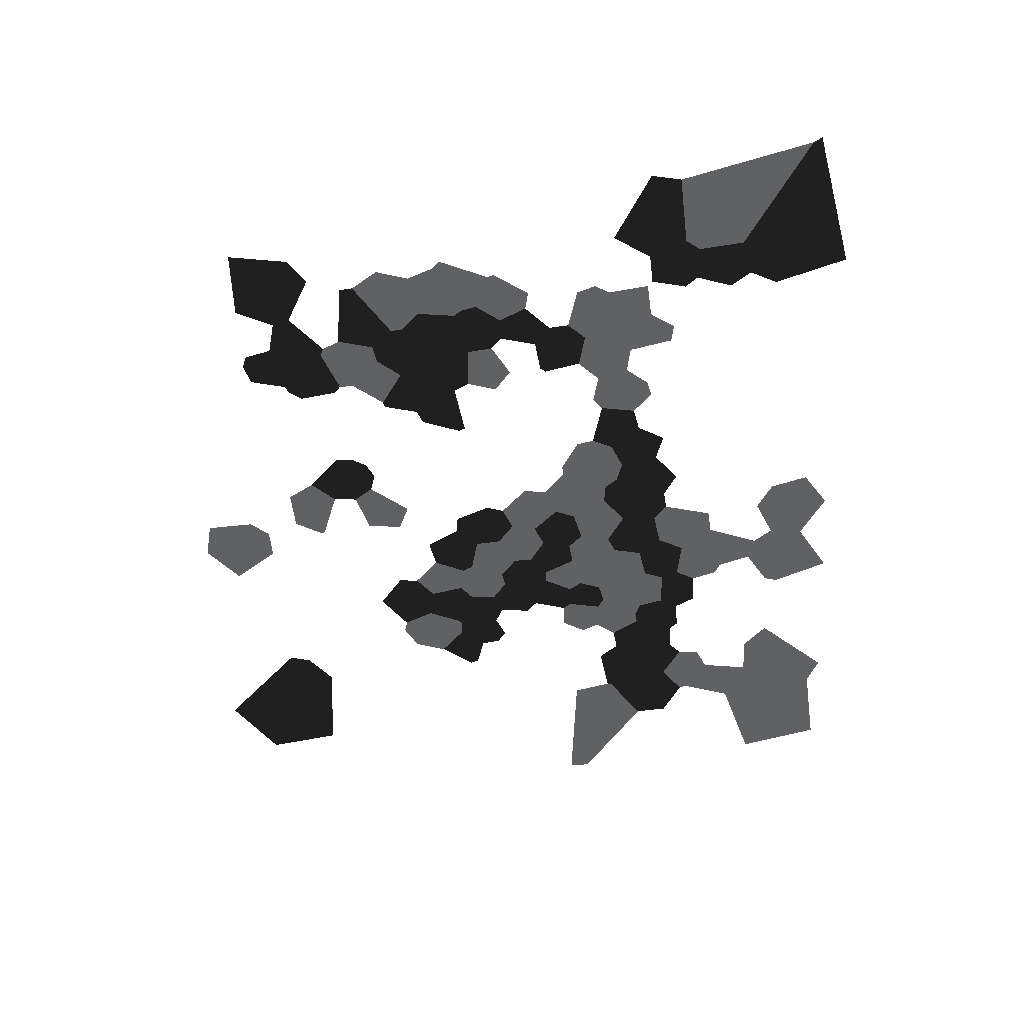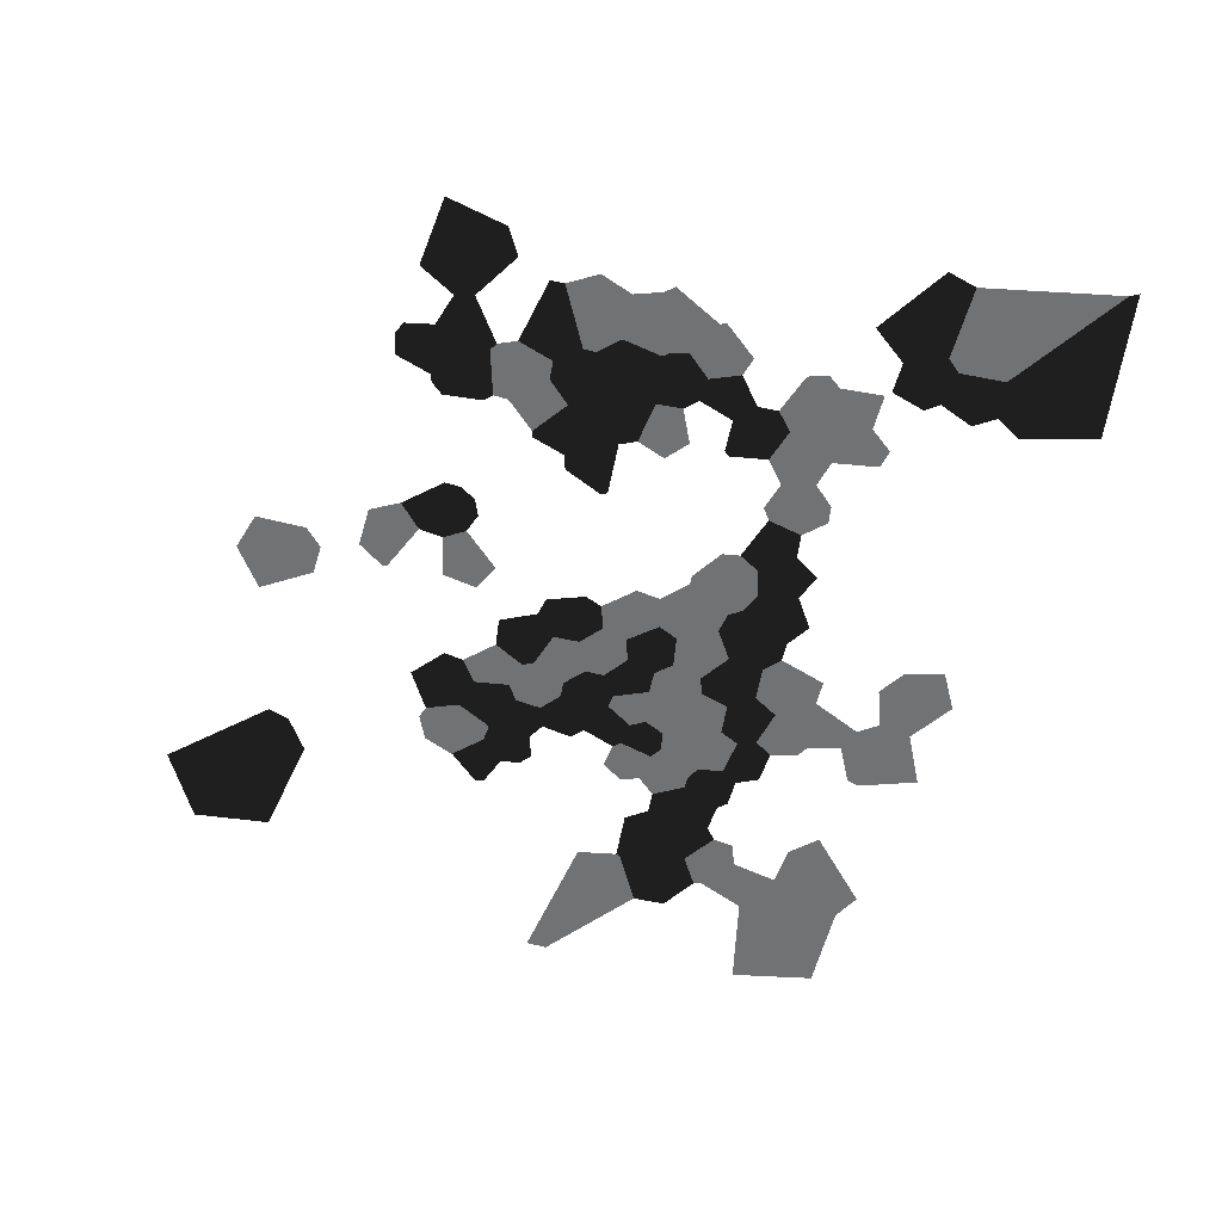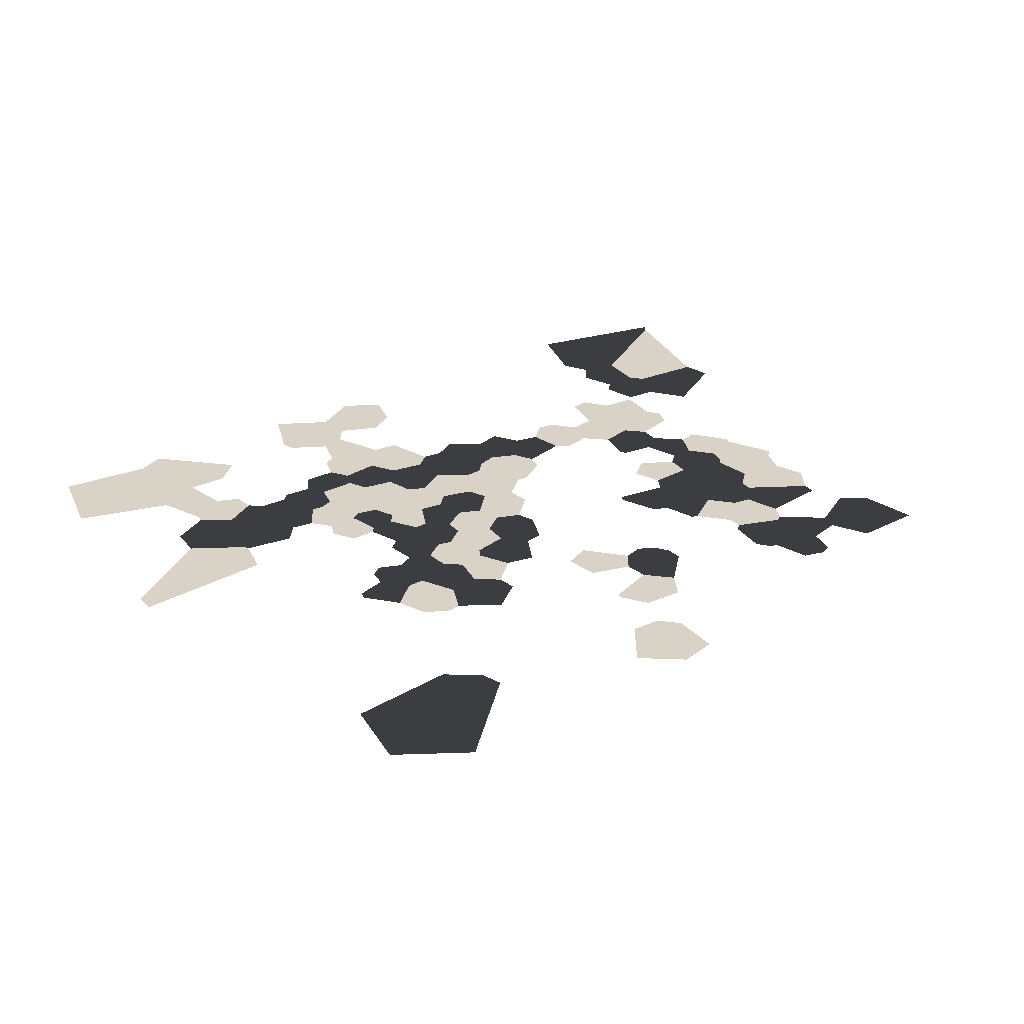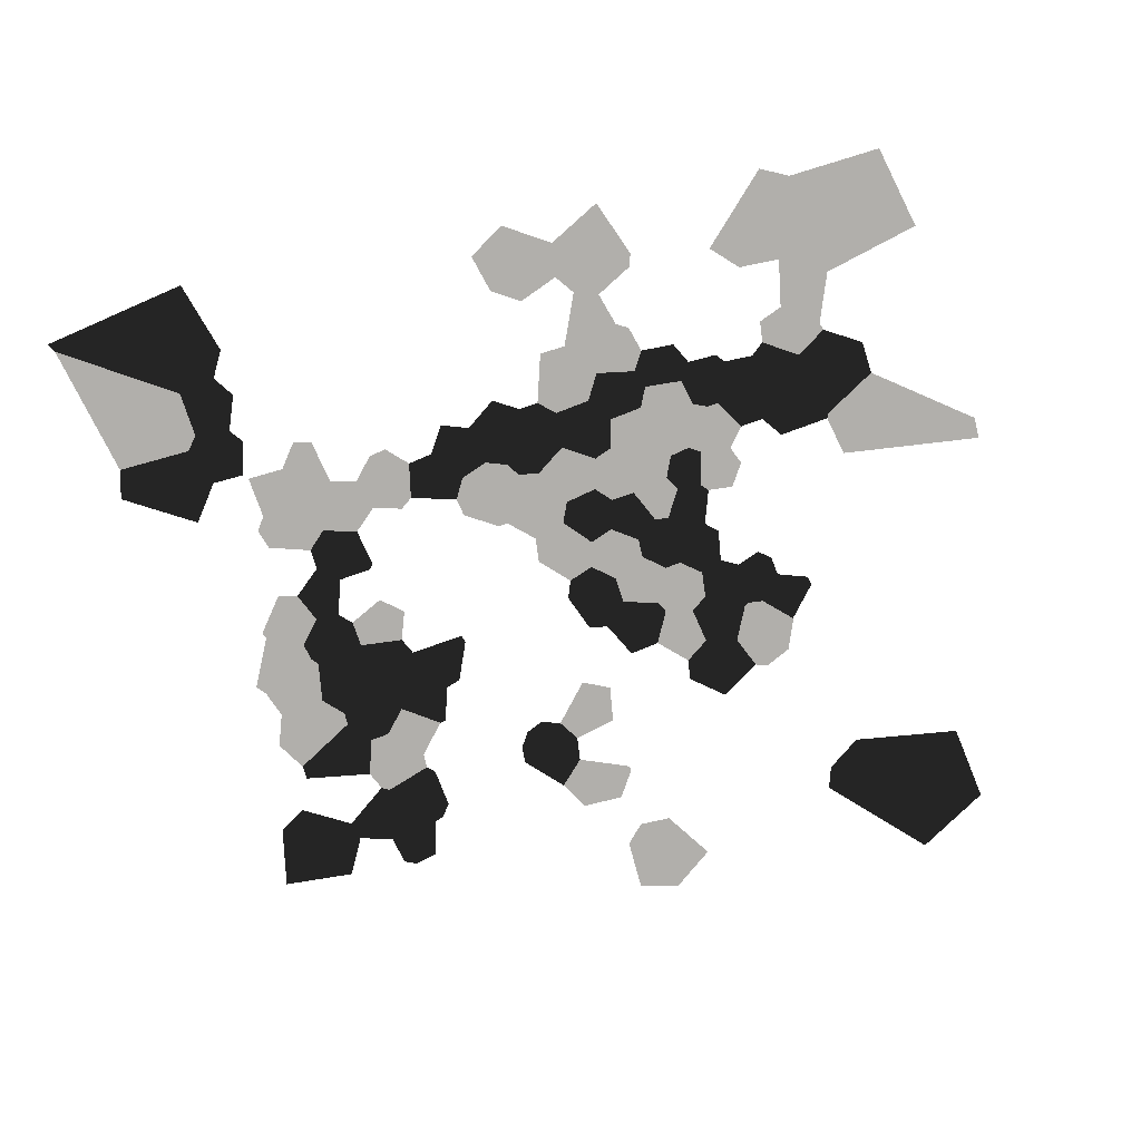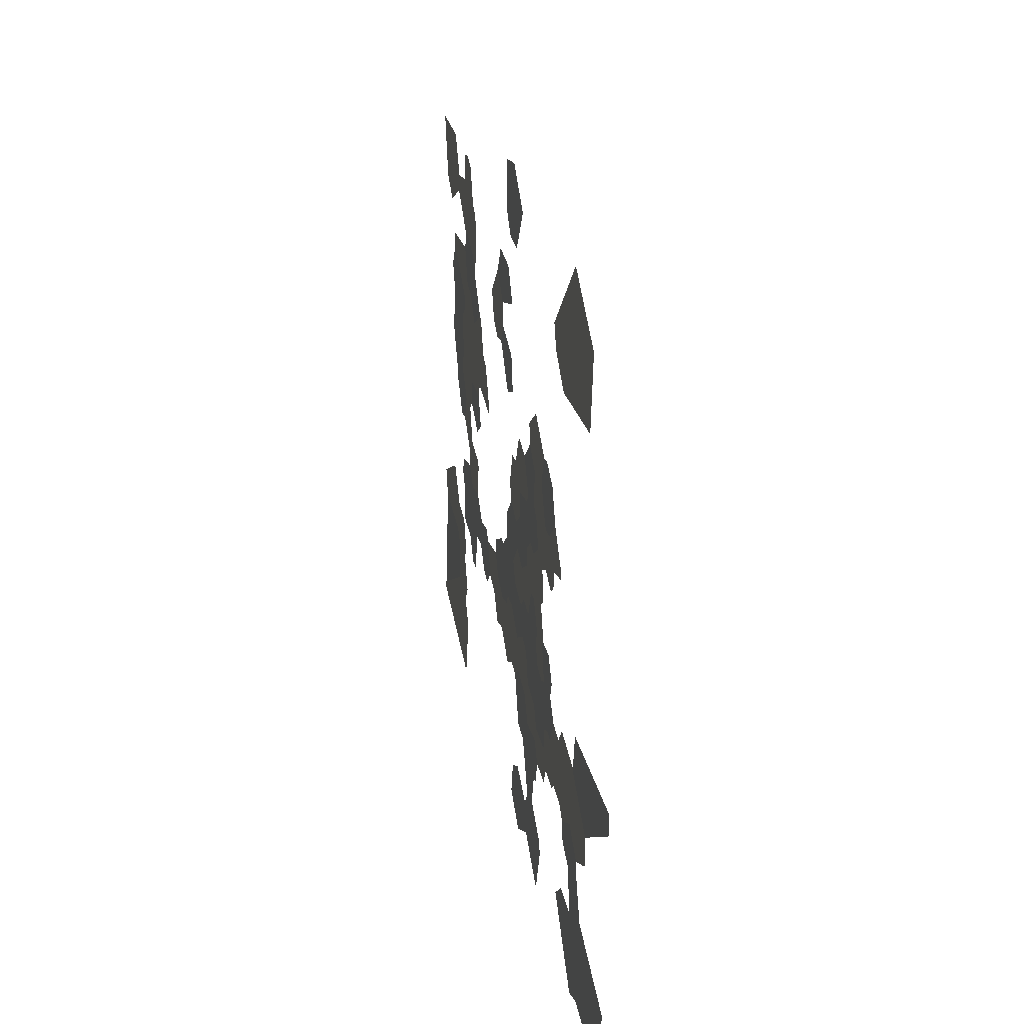
<metadata>
{"format":"obj","ext":"obj","renderer":"f3d","projection":"perspective","resolution":1024,"background":"white","views":[{"elev":-49.3,"azim":98.3,"up":"+Y"},{"elev":-55.6,"azim":76.4,"up":"+Y"},{"elev":28.1,"azim":-30.9,"up":"+Y"},{"elev":-78.1,"azim":-163.4,"up":"+Y"},{"elev":32.2,"azim":-100.2,"up":"+Z"}]}
</metadata>
<code>
v 2.796 0 -1.866
v -4.023 0 -0.576
v 2.868 0 1.306
v 4.588 0 9.452
v 3.381 0 0.2725
v 6.428 0 -1.129
v 5.229 0 0.7656
v 2.814 0 -1.435
v 3.028 0 -0.835
v -0.3239 0 -1.405
v 0.2083 0 -1.631
v 0.7154 0 -2.231
v -0.4844 0 -1.204
v -0.8647 0 -0.9708
v 1.988 0 1.383
v 3.135 0 -0.2995
v 3.066 0 -0.5703
v 0.8218 0 -0.6525
v 1.168 0 -0.6327
v -0.9466 0 1.069
v -1.035 0 0.3758
v -2.553 0 1.891
v -0.3625 0 3.647
v 0.4453 0 2.41
v 1.145 0 1.655
v 1.345 0 1.575
v 1.757 0 1.534
v 1.55 0 2.5
v 0.9696 0 2.193
v -0.5376 0 -0.1479
v 1.471 0 0.8053
v -0.4582 0 0.8053
v -0.5314 0 1.108
v 0.3985 0 1.721
v -0.6978 0 0.3273
v -0.6263 0 0.2351
v -0.463 0 0.7186
v 1.054 0 1.062
v 1.13 0 0.9565
v 0.8111 0 -0.6405
v 0.7665 0 -0.6062
v -0.1997 0 -0.1082
v -0.1481 0 1.555
v -0.4413 0 1.236
v -0.3896 0 1.407
v -0.3975 0 1.391
v 1.476 0 0.4725
v 1.466 0 0.7828
v 1.21 0 -0.0954
v 1.359 0 0.0414
v 1.386 0 0.3827
v 0.097 0 -0.4584
v 0.0716 0 -0.3076
v 0.5598 0 -0.4958
v 0.1783 0 1.561
v 0.0962 0 1.54
v 1.223 0 0.3507
v 1.287 0 0.3805
v 0.8376 0 1.538
v 0.7293 0 1.543
v 1.028 0 1.066
v 0.8708 0 1.19
v 0.8232 0 1.156
v 0.5744 0 1.212
v 1.1 0 -0.0191
v 0.398 0 1.205
v 0.438 0 1.195
v 0.6543 0 1.123
v 0.616 0 1.15
v 1.093 0 -0.0068
v 0.942 0 0.1016
v -0.1629 0 0.548
v -0.1412 0 0.5049
v -0.2391 0 0.2752
v 0.8984 0 0.9755
v 1.025 0 0.8484
v 0.6705 0 1.062
v 0.4643 0 1.019
v 0.4534 0 -0.1654
v 0.596 0 -0.0434
v 0.8887 0 0.0945
v 0.6554 0 -0.0597
v 0.6109 0 -0.0424
v 0.6277 0 0.0713
v -0.1378 0 0.4896
v -0.1395 0 0.4602
v -0.1442 0 0.2017
v 0.7953 0 1.003
v 0.7225 0 1.004
v 0.8448 0 0.8648
v 0.9019 0 0.8922
v 0.9273 0 0.8608
v 0.2958 0 1.089
v 0.1326 0 1.114
v 0.318 0 0.9012
v 0.3021 0 1.064
v 0.2578 0 0.9519
v 0.2844 0 0.8337
v 0.6059 0 0.9696
v 0.5291 0 1.007
v 0.5169 0 1.002
v 0.4447 0 0.6843
v 0.4296 0 0.6539
v 1.072 0 0.2225
v 1.06 0 0.1816
v 0.8697 0 0.125
v 0.8663 0 0.0589
v 0.8475 0 -0.0742
v 0.8914 0 -0.0446
v 0.7978 0 0.0755
v 0.054 0 0.4558
v -0.014 0 0.3549
v -0.0135 0 0.3092
v 0.8323 0 0.9747
v 0.8244 0 0.9771
v 0.8283 0 0.873
v 0.3887 0 0.6494
v 0.4062 0 0.4673
v 0.3259 0 0.6177
v 0.3639 0 0.6072
v 0.3394 0 0.9043
v 0.4061 0 0.9796
v 0.3956 0 0.9798
v 0.053 0 0.5541
v 0.3214 0 0.793
v 0.4011 0 0.7329
v 0.2061 0 0.9348
v -0.0074 0 1.01
v 0.0921 0 1.062
v 0.1878 0 0.0192
v 0.1272 0 -0.2155
v 0.1153 0 -0.0358
v 0.452 0 0.6047
v 1.005 0 0.7652
v 1.111 0 0.6778
v 1.079 0 0.5043
v 0.8612 0 0.6204
v 0.9674 0 0.7441
v 0.9919 0 0.4388
v 0.9391 0 0.47
v 0.6568 0 0.541
v 0.6612 0 0.5572
v 0.7202 0 0.0758
v 0.7931 0 0.0716
v 0.7001 0 -0.0404
v 0.7844 0 -0.0437
v 0.6474 0 0.0908
v 0.5866 0 0.1521
v 0.6175 0 0.1532
v 0.6371 0 0.1702
v 0.3024 0 0.6021
v 0.705 0 0.9501
v 0.3708 0 0.592
v 0.4196 0 0.5757
v 0.4201 0 0.5392
v 0.2107 0 0.5601
v 0.2433 0 0.5704
v 0.3147 0 0.7538
v 0.3195 0 0.6661
v 0.3529 0 0.6877
v 0.358 0 0.7153
v 0.5603 0 0.1124
v 0.5599 0 0.1137
v 0.5282 0 0.0224
v 0.4312 0 0.194
v 0.2927 0 0.01
v 0.4169 0 -0.139
v 0.3033 0 -0.1197
v 0.3845 0 0.2782
v 0.0355 0 0.2762
v 0.4383 0 0.4777
v 0.4492 0 0.5128
v 0.4777 0 0.5987
v 0.936 0 0.4786
v 0.8869 0 0.5049
v 0.9687 0 0.6398
v 0.9735 0 0.5454
v 1.075 0 0.6313
v 1.069 0 0.5226
v 0.8091 0 0.6688
v 0.8185 0 0.543
v 0.7367 0 0.5608
v 0.8116 0 0.5886
v 0.7469 0 0.5923
v 0.778 0 0.6378
v 0.7753 0 0.6071
v 0.7078 0 0.0946
v 0.687 0 0.1017
v 0.6748 0 0.162
v 0.5683 0 0.1932
v 0.5248 0 0.2024
v 0.5161 0 0.2386
v 0.2069 0 0.5343
v 0.2267 0 0.5107
v 0.6509 0 0.8888
v 0.6158 0 0.9301
v 0.6418 0 0.9176
v 0.7637 0 0.8995
v 0.7433 0 0.8983
v 0.7981 0 0.8672
v 0.4471 0 0.9125
v 0.4745 0 0.6946
v 0.2735 0 0.4982
v 0.2577 0 0.5142
v 0.2662 0 0.5565
v 0.2972 0 0.5664
v 0.3724 0 0.4931
v 0.3739 0 0.5192
v 0.3045 0 0.498
v 0.3464 0 0.545
v 0.3242 0 0.5431
v -0.0342 0 0.6765
v 0.1949 0 0.9052
v 0.2487 0 0.8297
v 0.003 0 0.9039
v 0.1478 0 0.8749
v 0.4492 0 0.1731
v 0.5185 0 0.13
v 0.5016 0 0.1713
v 0.6046 0 0.3864
v 0.6878 0 0.3517
v 0.2551 0 0.4522
v 0.361 0 0.313
v 0.3152 0 0.3092
v 0.322 0 0.4748
v 0.3409 0 0.4718
v 0.0621 0 0.0329
v 0.078 0 0.3012
v 0.1233 0 0.2688
v 0.4701 0 0.4383
v 0.4562 0 0.4107
v 0.5807 0 0.5882
v 0.5668 0 0.5737
v 0.506 0 0.6169
v 0.5627 0 0.5563
v 0.4845 0 0.5234
v 0.4948 0 0.5475
v 0.875 0 0.5378
v 0.8823 0 0.5283
v 0.8865 0 0.5923
v 0.9507 0 0.5956
v 0.9628 0 0.5578
v 0.8434 0 0.745
v 0.8519 0 0.8262
v 0.8973 0 0.8109
v 0.9032 0 0.7854
v 0.8616 0 0.6374
v 0.8358 0 0.6706
v 0.8534 0 0.7197
v 0.9456 0 0.6803
v 0.9452 0 0.6997
v 0.6838 0 0.3973
v 0.6398 0 0.4548
v 0.6416 0 0.4136
v 0.7377 0 0.2941
v 0.7278 0 0.3391
v 0.6261 0 0.6452
v 0.6132 0 0.5952
v 0.658 0 0.567
v 0.6445 0 0.6531
v 0.7045 0 0.6259
v 0.6835 0 0.6197
v 0.7499 0 0.151
v 0.8033 0 0.1316
v 0.8148 0 0.1403
v 0.6994 0 0.1858
v 0.7096 0 0.2655
v 0.7521 0 0.2081
v 0.7379 0 0.1846
v 0.6317 0 0.2169
v 0.6039 0 0.2305
v 0.6851 0 0.2619
v 0.6716 0 0.2325
v 0.977 0 0.2869
v 0.1449 0 0.5387
v 0.1659 0 0.5179
v 0.076 0 0.49
v 0.0763 0 0.5116
v 0.5759 0 0.905
v 0.5627 0 0.8582
v 0.506 0 0.8607
v 0.5153 0 0.9338
v 0.4898 0 0.9096
v 0.4844 0 0.7432
v 0.5483 0 0.7876
v 0.5427 0 0.7545
v 0.395 0 0.8523
v 0.4201 0 0.8613
v 0.3819 0 0.8106
v 0.4136 0 0.7694
v 0.459 0 0.7769
v 0.48 0 0.8246
v 0.481 0 0.8183
v 0.5867 0 0.6638
v 0.5868 0 0.7155
v 0.5602 0 0.7257
v 0.564 0 0.6467
v 0.511 0 0.6753
v 0.5213 0 0.6514
v 0.0596 0 0.5908
v 0.0595 0 0.5912
v 0.2243 0 0.7998
v 0.156 0 0.7949
v 0.1588 0 0.7982
v 0.0917 0 0.7845
v -0.0276 0 0.7007
v -0.0686 0 0.8068
v 0.0028 0 0.9034
v 0.4732 0 0.0885
v 0.4848 0 0.0342
v 0.4311 0 0.0056
v 0.4355 0 0.1147
v 0.4403 0 0.3322
v 0.4337 0 0.282
v 0.4824 0 0.3584
v 0.4553 0 0.2606
v 0.4835 0 0.2612
v 0.5231 0 0.3338
v 0.511 0 0.3526
v 0.2501 0 0.3953
v 0.2634 0 0.442
v 0.297 0 0.4373
v 0.3081 0 0.4176
v 0.3622 0 0.2436
v 0.3489 0 0.372
v 0.3988 0 0.3615
v 0.3737 0 0.3532
v 0.3598 0 0.4252
v 0.3463 0 0.4114
v 0.3928 0 0.4264
v 0.412 0 0.404
v 0.3025 0 0.3343
v 0.3148 0 0.3623
v 0.2658 0 0.3403
v 0.2657 0 0.3846
v 0.2935 0 0.3886
v 0.0379 0 0.2654
v 0.2082 0 0.4018
v 0.2328 0 0.3921
v 0.1593 0 0.1199
v 0.1846 0 0.3763
v 0.0915 0 0.3349
v 0.0633 0 0.4002
v 0.0602 0 0.3938
v 0.1327 0 0.4045
v 0.153 0 0.3747
v 0.5953 0 0.5061
v 0.5787 0 0.5153
v 0.6037 0 0.477
v 0.5204 0 0.4833
v 0.515 0 0.449
v 0.5609 0 0.4165
v 0.5477 0 0.4161
v 0.857 0 0.4725
v 0.8238 0 0.4757
v 0.7466 0 0.5379
v 0.8062 0 0.5288
v 0.8078 0 0.4926
v 0.7097 0 0.4217
v 0.7593 0 0.4715
v 0.7302 0 0.4981
v 0.692 0 0.4867
v 0.6877 0 0.4766
v 0.7747 0 0.2842
v 0.8108 0 0.3053
v 0.7834 0 0.2217
v 0.5604 0 0.2669
v 0.5977 0 0.2515
v 0.5521 0 0.3216
v 0.9372 0 0.2384
v 0.94 0 0.1653
v 0.9569 0 0.1837
v 0.891 0 0.1731
v 0.973 0 0.3021
v 1.001 0 0.3617
v 0.9863 0 0.3879
v 0.8978 0 0.3236
v 0.1674 0 0.4884
v 0.1992 0 0.427
v 0.1532 0 0.4362
v 0.1462 0 0.465
v 0.2112 0 0.4777
v 0.2206 0 0.457
v 0.5829 0 0.819
v 0.5829 0 0.8188
v 0.6376 0 0.8461
v 0.6271 0 0.7686
v 0.6943 0 0.7704
v 0.6658 0 0.8199
v 0.6609 0 0.7875
v 0.7811 0 0.818
v 0.8215 0 0.7979
v 0.8328 0 0.7515
v 0.7012 0 0.7416
v 0.7299 0 0.6743
v 0.7212 0 0.6728
v 0.768 0 0.7138
v 0.7695 0 0.7341
v 0.7594 0 0.7442
v 0.1064 0 0.6507
v 0.0807 0 0.7483
v -0.0097 0 0.7038
v 0.1046 0 0.6685
v 0.3702 0 0.0487
v 0.2945 0 0.0133
v 0.3794 0 0.0961
v 0.301 0 0.2821
v 0.3095 0 0.2563
v 0.3949 0 0.1935
v 0.3681 0 0.2162
v 0.316 0 0.1844
v 0.3609 0 0.1241
v 0.3275 0 0.1371
v 0.0083 0 0.1988
v 0.0664 0 0.1608
v 0.0243 0 0.0545
v -0.1063 0 0.0539
v -0.1275 0 0.1721
v 0.2683 0 0.0943
v 0.2748 0 0.112
v 0.1892 0 0.0936
v 0.1696 0 0.118
v 0.1495 0 0.2122
v 0.1185 0 0.2392
v 0.085 0 0.228
v 0.0693 0 0.1623
v 0.126 0 0.1572
v 0.1423 0 0.2829
v 0.133 0 0.3336
v 0.1434 0 0.3411
v 0.8993 0 0.4237
v 0.8727 0 0.4318
v 0.9141 0 0.3889
v 0.8901 0 0.3515
v 0.8057 0 0.4262
v 0.7603 0 0.3653
v 0.807 0 0.3498
v 0.7529 0 0.4176
v 0.7596 0 0.4245
v 0.8334 0 0.3724
v 0.8328 0 0.4007
v 0.8835 0 0.3053
v 0.8222 0 0.2982
v 0.658 0 0.2915
v 0.623 0 0.2875
v 0.6703 0 0.3401
v 0.6079 0 0.3617
v 0.5904 0 0.3335
v 0.7697 0 0.8142
v 0.7554 0 0.7979
v 0.7188 0 0.8006
v 0.699 0 0.8292
v 0.711 0 0.8622
v 0.7242 0 0.8683
v 0.6908 0 0.7269
v 0.6909 0 0.6968
v 0.6538 0 0.6785
v 0.6105 0 0.7248
v 0.6255 0 0.7456
v 0.1625 0 0.742
v 0.1203 0 0.7096
v 0.1207 0 0.6955
v 0.1949 0 0.5741
v 0.1483 0 0.5588
v 0.1354 0 0.5831
v 0.2529 0 0.1511
v 0.2003 0 0.1532
v 0.182 0 0.2797
v 0.2492 0 0.2888
v 0.1887 0 0.3198
v 0.2426 0 0.3252
v 0.2239 0 0.3348
v 0.2074 0 0.3343
v 0.8934 0 0.2394
v 0.8866 0 0.2467
v 0.8776 0 0.1915
v 0.8356 0 0.2473
v 0.8257 0 0.1885
v 0.8089 0 0.2153
v 0.2075 0 0.7132
v 0.2597 0 0.722
v 0.2429 0 0.7281
v 0.2759 0 0.6781
v 0.2509 0 0.6325
v 0.2442 0 0.6295
v 0.1885 0 0.6717
v 0.2609 0 0.1767
v 0.3002 0 0.1941
v 0.2919 0 0.2308
v 0.1922 0 0.2669
v 0.232 0 0.2657
v 0.2458 0 0.2352
v 0.2346 0 0.2094
v 0.1735 0 0.2171
v 0.1989 0 0.1976
v 0.2241 0 0.6325
v 0.1886 0 0.6703
v 0.1925 0 0.6005
v 0.1492 0 0.6286
v 0.1524 0 0.6164
f 319 315 313 314 316 317 318
f 369 318 317 192 367
f 353 319 315 231 230 351
f 443 365 437 440 434 377 442
f 250 176 241 240 137 247
f 372 105 70 71 371
f 489 408 324 410 411 488
f 426 415 414 337 425
f 477 443 442 475
f 248 180 185 186 183 137 247
f 251 249 248 247 250
f 498 463 156 157 485 496
f 425 337 170 228 229 424
f 432 354 175 174 140 431
f 491 469 471 472 473 470 468 490
f 413 411 410 409 412
f 500 498 496 497 499
f 211 206 205 204 203 209
f 484 151 119 159 483
f 336 323 322 321 320 335
f 329 323 322 225 226 328
f 226 207 208 210 211 209 225
f 448 445 444 446 447
f 242 177 174 175 239
f 208 155 172 171 118 207
f 357 181 183 186 184 182 356
f 479 366 364 365 443 477
f 430 346 345 343 344 342 429
f 410 324 169 314 316 165 409
f 160 117 120 119 159
f 429 342 228 229 428
f 336 323 329 325 333
f 485 157 205 206 151 484
f 408 324 169 223 224 407
f 473 341 346 430 470
f 331 231 315 313 326
f 448 369 367 368 445
f 448 369 318 319 353 352 220 447
f 397 180 185 395
f 471 334 332 224 407 469
f 262 259 142 182 184 261
f 373 106 81 71 371
f 372 105 104 274 370
f 216 213 127 129 128 215
f 154 133 103 117 120 153
f 298 202 284 286 296
f 406 312 309 310 311 404
f 331 326 327 325 329 328 330
f 459 387 385 285 286 296 295 458
f 383 222 321 320 339 338 379
f 427 340 227 416 415 426
f 237 173 133 154 155 172 236
f 385 285 293 292 281 280 384
f 392 244 90 116 200 391
f 470 430 429 428 468
f 358 355 354 175 239 238 181 357
f 283 201 122 78 101 282
f 476 373 371 372 370 474
f 242 239 238 240 241
f 473 341 338 339 472
f 109 65 70 71 81 107
f 492 489 408 407 469 491
f 497 486 480 482 481 483 484 485 496
f 336 333 332 334 335
f 322 225 209 203 222 321
f 420 413 412 406 404 405 419
f 446 221 256 255 267 272 444
f 393 243 246 245 244 392
f 344 112 86 85 111 343
f 441 435 439 438 436 437 440
f 398 393 243 249 248 180 397
f 450 399 398 393 392 391 449
f 210 153 154 155 208
f 437 365 364 255 256 436
f 331 231 230 171 118 330
f 351 230 171 172 236 350
f 211 206 151 119 120 153 210
f 396 261 184 186 185 395
f 361 356 357 358 360
f 441 432 354 355 435
f 344 112 113 170 228 342
f 327 223 169 314 313 326
f 330 118 207 226 328
f 333 325 327 223 224 332
f 472 339 320 335 334 471
f 240 137 183 181 238
f 246 138 134 76 92 245
f 418 414 415 416 417
f 483 159 160 161 158 481

</code>
